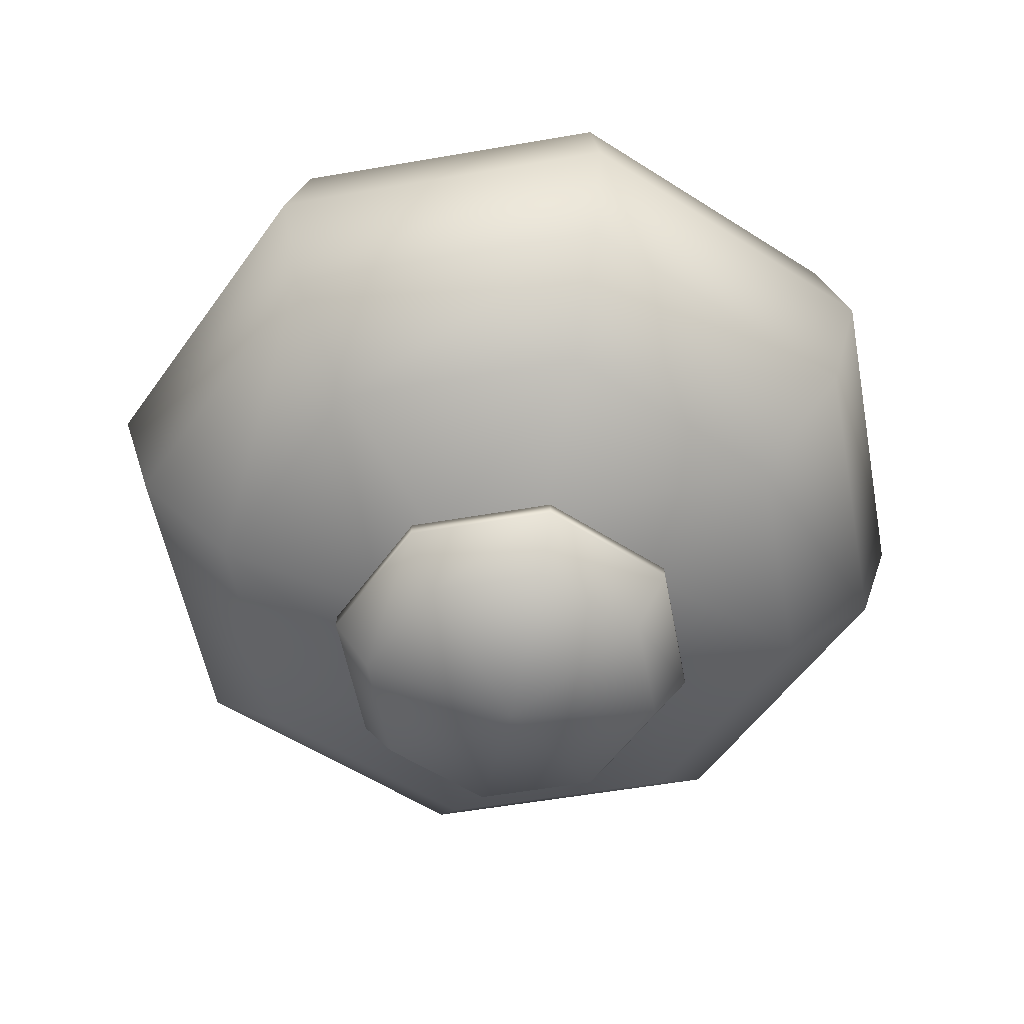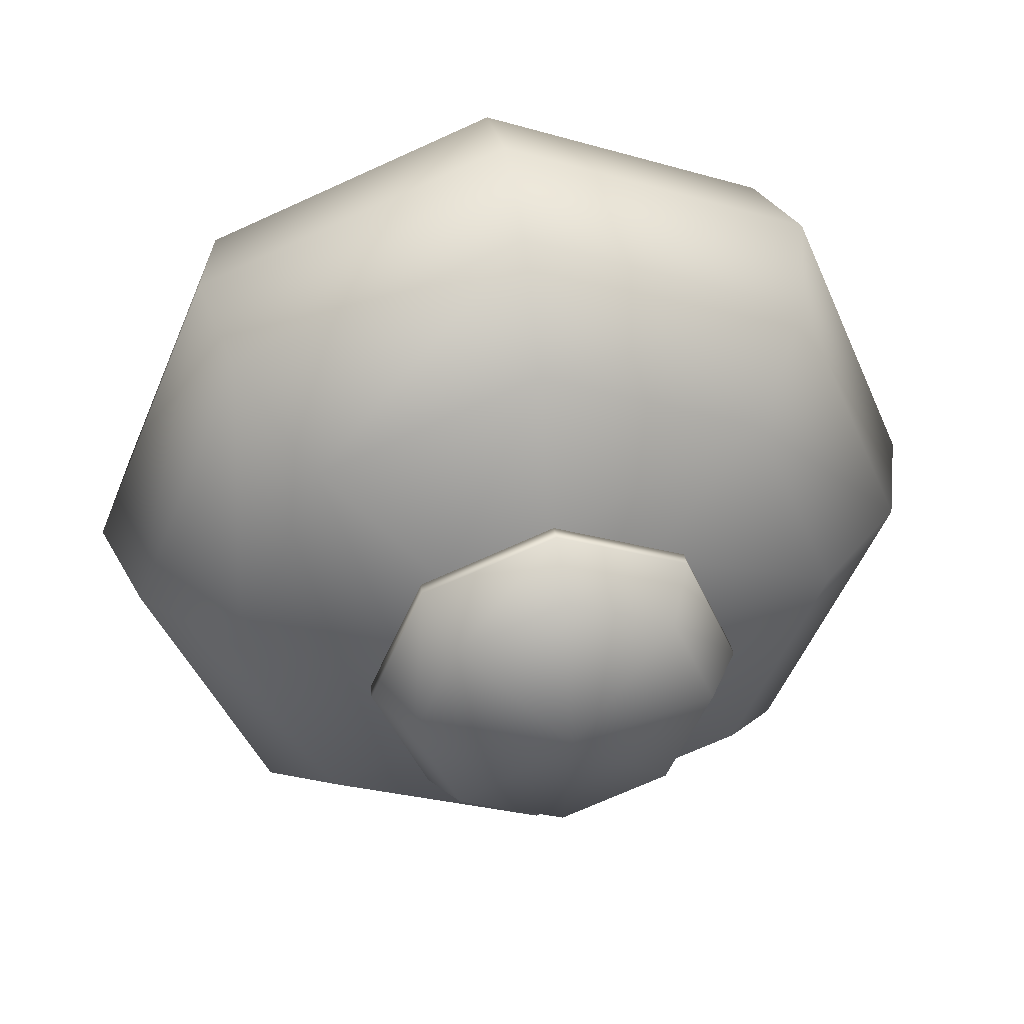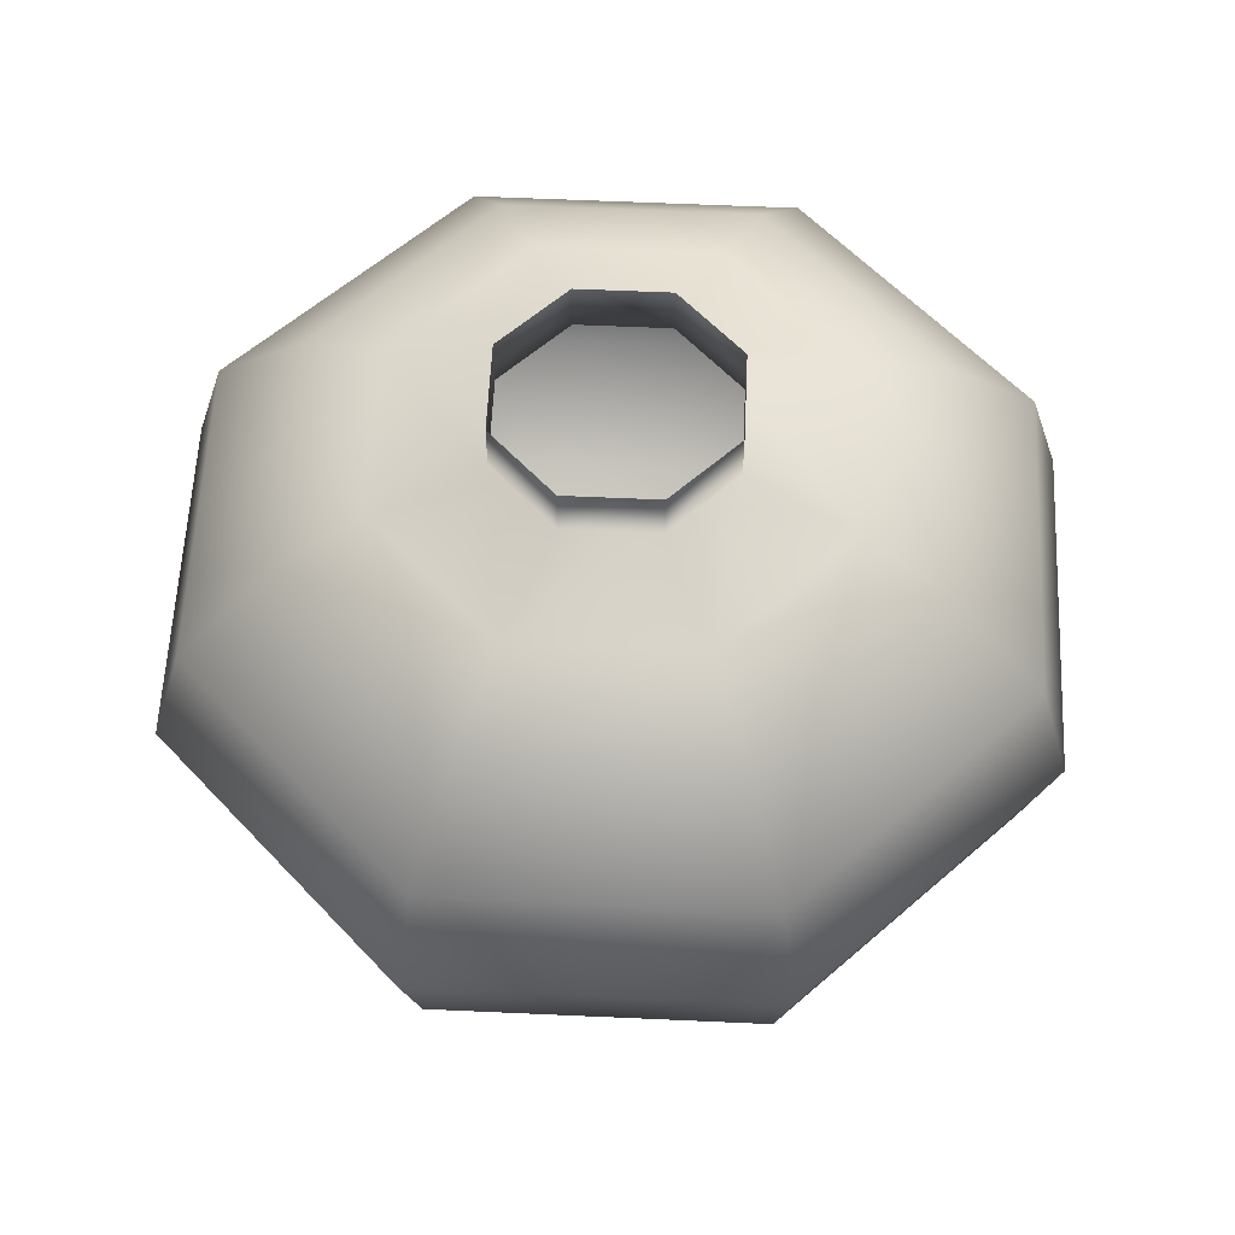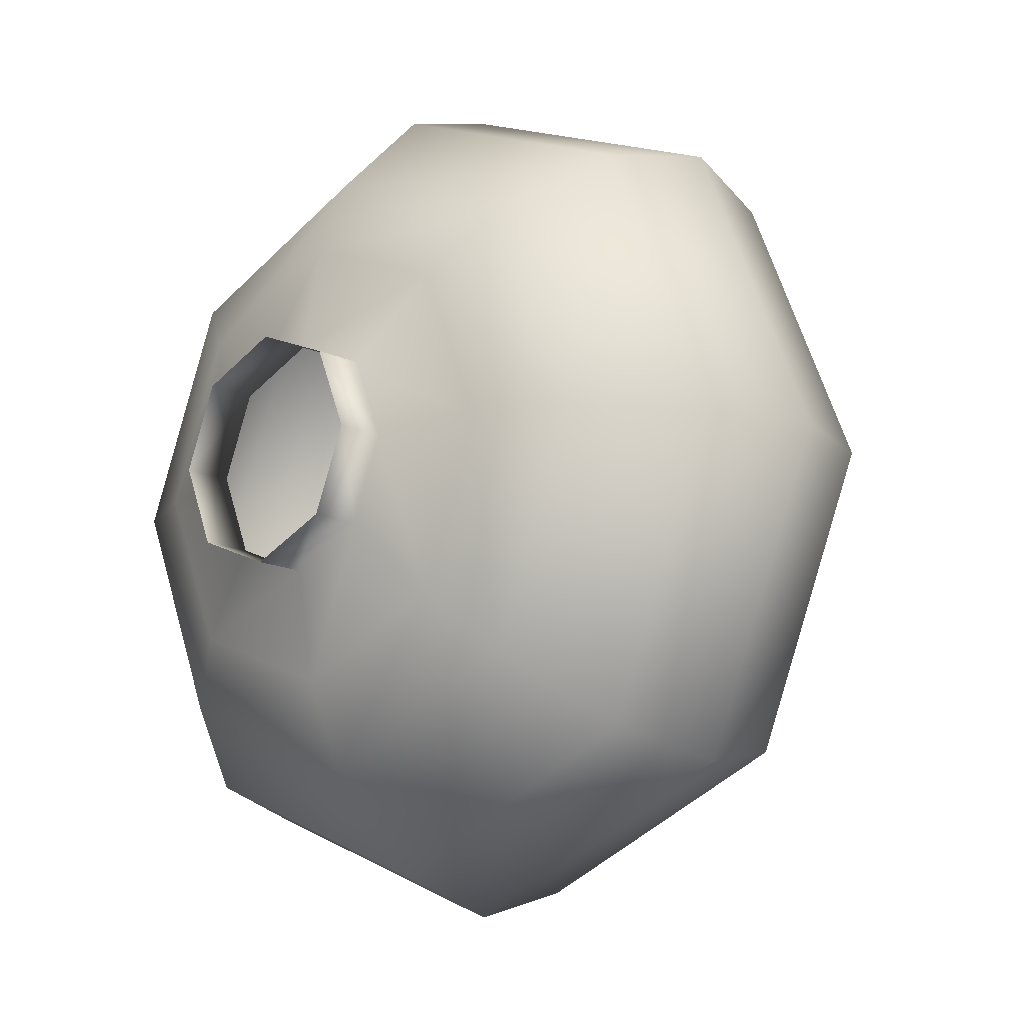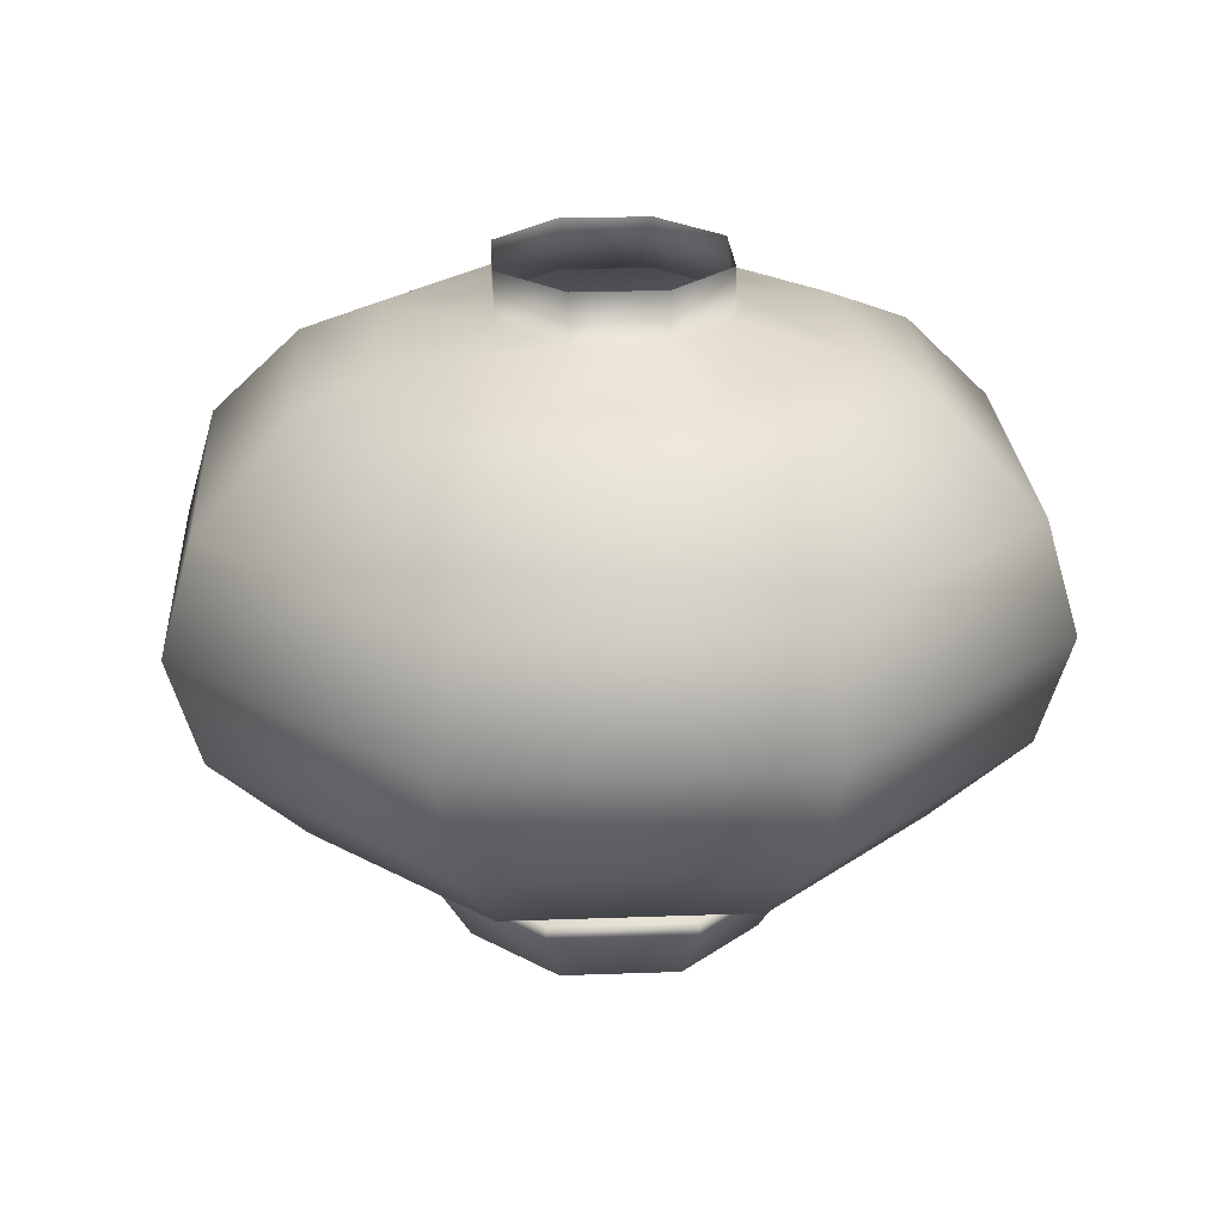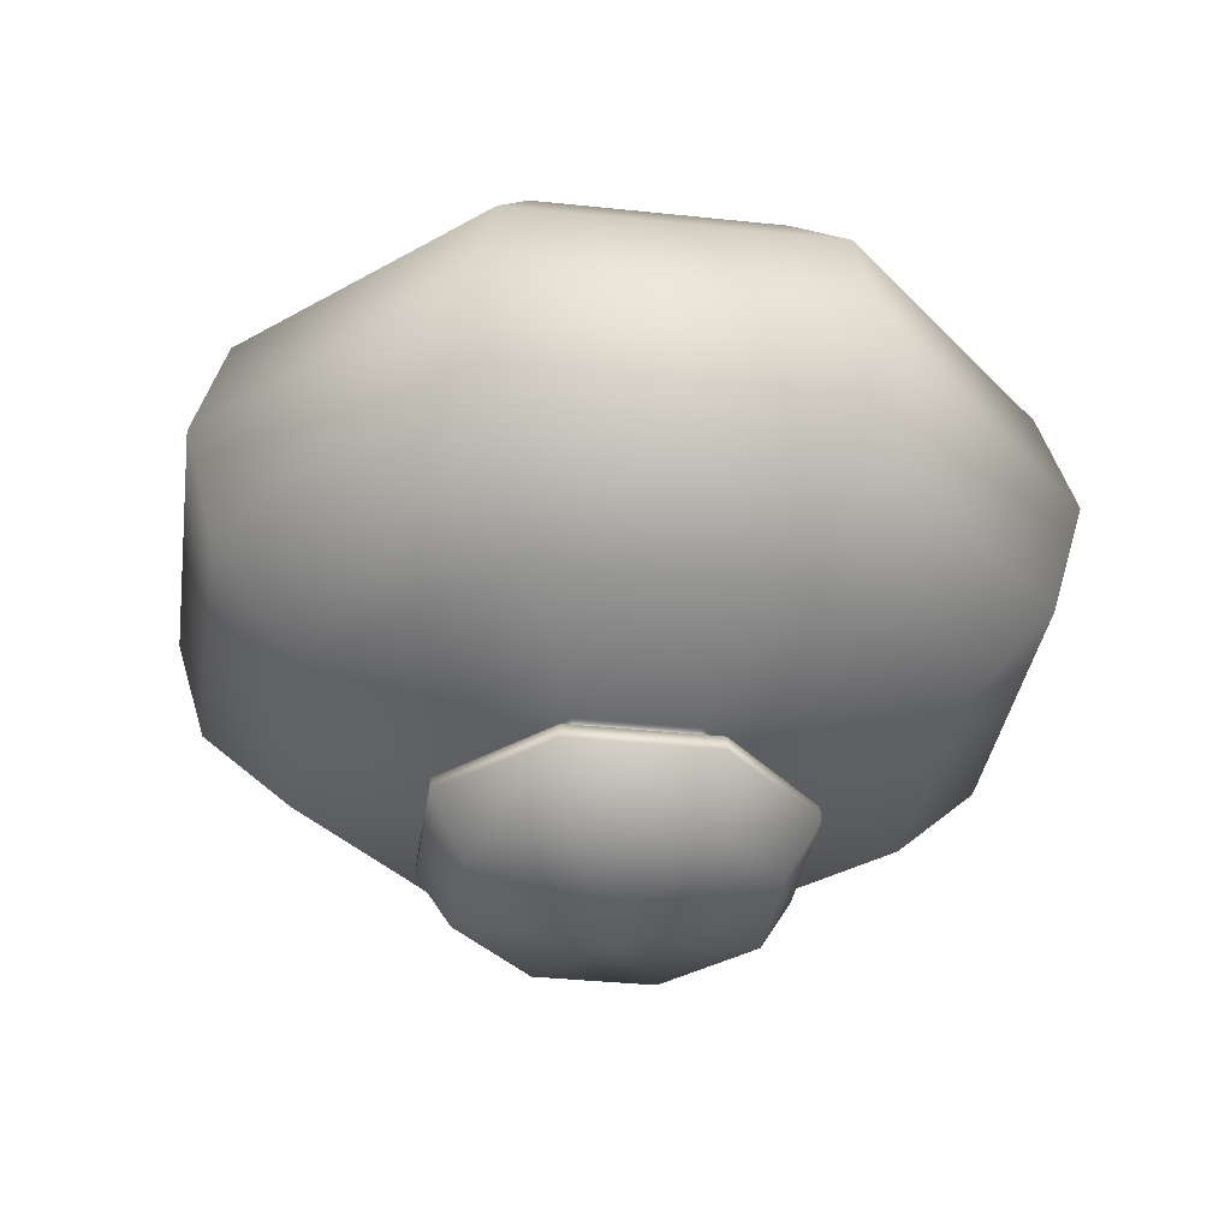
<metadata>
{"format":"obj","ext":"obj","renderer":"f3d","projection":"perspective","resolution":1024,"background":"white","views":[{"elev":-54.3,"azim":-57.0,"up":"+Y"},{"elev":41.1,"azim":-9.7,"up":"+Z"},{"elev":57.8,"azim":-154.8,"up":"+Y"},{"elev":-14.5,"azim":-135.7,"up":"+Z"},{"elev":24.8,"azim":19.1,"up":"+Y"},{"elev":-35.5,"azim":-120.5,"up":"+Y"}]}
</metadata>
<code>
g Center_Light_GRP_Clight_10
v 11.86 2.567 -5.589
v 11.92 2.641 -5.535
v 12.01 2.641 -5.762
v 11.93 2.567 -5.762
v 11.92 2.641 -5.988
v 11.86 2.567 -5.935
v 11.69 2.641 -6.082
v 11.69 2.567 -6.007
v 11.46 2.641 -5.988
v 11.52 2.567 -5.935
v 11.37 2.641 -5.762
v 11.44 2.567 -5.762
v 11.46 2.641 -5.535
v 11.52 2.567 -5.589
v 11.69 2.641 -5.442
v 11.69 2.567 -5.517
v 11.92 2.641 -5.535
v 11.86 2.567 -5.589
v 11.93 2.728 -6.007
v 11.69 2.728 -6.108
v 11.44 2.728 -6.007
v 11.34 2.728 -5.762
v 11.44 2.728 -5.517
v 11.69 2.728 -5.415
v 11.93 2.728 -5.517
v 11.69 2.815 -6.082
v 11.92 2.815 -5.988
v 12.04 2.728 -5.762
v 11.93 2.728 -5.517
v 12.01 2.815 -5.762
v 11.92 2.815 -5.535
v 11.46 2.815 -5.988
v 11.37 2.815 -5.762
v 11.46 2.815 -5.535
v 11.69 2.815 -5.442
v 11.92 2.815 -5.535
v 11.93 2.889 -5.762
v 11.86 2.889 -5.589
v 11.86 2.889 -5.935
v 11.69 2.889 -6.007
v 11.52 2.889 -5.935
v 11.44 2.889 -5.762
v 11.52 2.889 -5.589
v 11.69 2.889 -5.517
v 11.86 2.889 -5.589
v 11.87 2.918 -5.762
v 11.81 2.918 -5.636
v 11.81 2.918 -5.888
v 11.69 2.918 -5.94
v 11.56 2.918 -5.888
v 11.51 2.918 -5.762
v 11.56 2.918 -5.636
v 11.69 2.918 -5.584
v 11.81 2.918 -5.636
v 11.81 2.449 -5.762
v 11.69 2.417 -5.762
v 11.77 2.449 -5.678
v 11.84 2.495 -5.762
v 11.79 2.495 -5.658
v 11.79 2.506 -5.658
v 11.84 2.506 -5.762
v 11.79 2.495 -5.866
v 11.79 2.506 -5.865
v 11.69 2.495 -5.909
v 11.69 2.506 -5.908
v 11.59 2.495 -5.866
v 11.59 2.506 -5.865
v 11.54 2.495 -5.762
v 11.54 2.506 -5.762
v 11.59 2.495 -5.658
v 11.59 2.506 -5.658
v 11.69 2.495 -5.615
v 11.69 2.506 -5.616
v 11.79 2.495 -5.658
v 11.79 2.506 -5.658
v 11.77 2.449 -5.846
v 11.69 2.417 -5.762
v 11.69 2.449 -5.881
v 11.69 2.417 -5.762
v 11.6 2.449 -5.846
v 11.69 2.417 -5.762
v 11.57 2.449 -5.762
v 11.69 2.417 -5.762
v 11.6 2.449 -5.678
v 11.69 2.417 -5.762
v 11.69 2.449 -5.643
v 11.69 2.417 -5.762
v 11.77 2.449 -5.678
v 11.69 2.417 -5.762
v 11.77 2.516 -5.679
v 11.69 2.516 -5.645
v 11.77 2.53 -5.68
v 11.69 2.53 -5.646
v 11.61 2.53 -5.68
v 11.57 2.53 -5.762
v 11.61 2.53 -5.844
v 11.69 2.53 -5.878
v 11.77 2.53 -5.844
v 11.8 2.53 -5.762
v 11.77 2.53 -5.68
v 11.77 2.516 -5.679
v 11.81 2.516 -5.762
v 11.77 2.516 -5.845
v 11.69 2.516 -5.879
v 11.61 2.516 -5.845
v 11.57 2.516 -5.762
v 11.61 2.516 -5.679
v 11.56 2.918 -5.888
v 11.62 2.934 -5.826
v 11.6 2.934 -5.762
v 11.51 2.918 -5.762
v 11.69 2.918 -5.94
v 11.69 2.934 -5.853
v 11.62 2.934 -5.826
v 11.56 2.918 -5.888
v 11.81 2.918 -5.888
v 11.75 2.934 -5.826
v 11.69 2.934 -5.853
v 11.69 2.918 -5.94
v 11.87 2.918 -5.762
v 11.78 2.934 -5.762
v 11.75 2.934 -5.826
v 11.81 2.918 -5.888
v 11.81 2.918 -5.636
v 11.75 2.934 -5.697
v 11.78 2.934 -5.762
v 11.87 2.918 -5.762
v 11.69 2.918 -5.584
v 11.69 2.934 -5.67
v 11.75 2.934 -5.697
v 11.81 2.918 -5.636
v 11.56 2.918 -5.636
v 11.62 2.934 -5.697
v 11.69 2.934 -5.67
v 11.69 2.918 -5.584
v 11.51 2.918 -5.762
v 11.6 2.934 -5.762
v 11.62 2.934 -5.697
v 11.56 2.918 -5.636
v 11.62 2.934 -5.826
v 11.62 2.973 -5.826
v 11.6 2.973 -5.762
v 11.6 2.934 -5.762
v 11.69 2.934 -5.853
v 11.69 2.973 -5.853
v 11.62 2.973 -5.826
v 11.62 2.934 -5.826
v 11.75 2.934 -5.826
v 11.75 2.973 -5.826
v 11.69 2.973 -5.853
v 11.69 2.934 -5.853
v 11.78 2.934 -5.762
v 11.78 2.973 -5.762
v 11.75 2.973 -5.826
v 11.75 2.934 -5.826
v 11.75 2.934 -5.697
v 11.75 2.973 -5.697
v 11.78 2.973 -5.762
v 11.78 2.934 -5.762
v 11.69 2.934 -5.67
v 11.69 2.973 -5.67
v 11.75 2.973 -5.697
v 11.75 2.934 -5.697
v 11.62 2.934 -5.697
v 11.62 2.973 -5.697
v 11.69 2.973 -5.67
v 11.69 2.934 -5.67
v 11.6 2.934 -5.762
v 11.6 2.973 -5.762
v 11.62 2.973 -5.697
v 11.62 2.934 -5.697
f 1 3 2
f 1 4 3
f 4 5 3
f 4 6 5
f 6 7 5
f 6 8 7
f 8 9 7
f 8 10 9
f 10 11 9
f 10 12 11
f 12 13 11
f 12 14 13
f 14 15 13
f 14 16 15
f 16 17 15
f 16 18 17
f 3 5 19
f 5 20 19
f 5 7 20
f 7 21 20
f 7 9 21
f 9 22 21
f 9 11 22
f 11 23 22
f 11 13 23
f 13 24 23
f 13 15 24
f 15 25 24
f 15 17 25
f 19 20 26
f 19 26 27
f 28 19 27
f 3 19 28
f 2 3 28
f 2 28 29
f 29 28 30
f 28 27 30
f 29 30 31
f 20 32 26
f 20 21 32
f 21 33 32
f 21 22 33
f 22 34 33
f 22 23 34
f 23 35 34
f 23 24 35
f 24 36 35
f 24 25 36
f 31 30 37
f 31 37 38
f 30 39 37
f 30 27 39
f 27 40 39
f 27 26 40
f 26 41 40
f 26 32 41
f 32 42 41
f 32 33 42
f 33 43 42
f 33 34 43
f 34 44 43
f 34 35 44
f 35 45 44
f 35 36 45
f 38 37 46
f 38 46 47
f 37 48 46
f 37 39 48
f 39 49 48
f 39 40 49
f 40 50 49
f 40 41 50
f 41 51 50
f 41 42 51
f 42 52 51
f 42 43 52
f 43 53 52
f 43 44 53
f 44 54 53
f 44 45 54
f 55 57 56
f 57 55 58
f 57 58 59
f 58 60 59
f 58 61 60
f 61 58 62
f 55 62 58
f 61 62 63
f 63 62 64
f 63 64 65
f 65 64 66
f 65 66 67
f 67 66 68
f 67 68 69
f 69 68 70
f 69 70 71
f 71 70 72
f 71 72 73
f 74 73 72
f 74 75 73
f 76 64 62
f 55 76 62
f 76 55 77
f 76 78 64
f 78 66 64
f 78 76 79
f 78 80 66
f 80 68 66
f 80 78 81
f 80 82 68
f 82 70 68
f 82 80 83
f 82 84 70
f 84 72 70
f 84 82 85
f 84 86 72
f 86 74 72
f 86 84 87
f 86 88 74
f 88 86 89
f 90 73 75
f 90 91 73
f 92 91 90
f 92 93 91
f 93 92 18
f 93 18 16
f 94 93 16
f 94 16 14
f 95 94 14
f 95 14 12
f 96 95 12
f 96 12 10
f 97 96 10
f 97 10 8
f 98 97 8
f 98 8 6
f 99 98 6
f 99 6 4
f 100 99 4
f 100 4 1
f 99 100 101
f 99 101 102
f 98 99 102
f 98 102 103
f 97 98 103
f 97 103 104
f 96 97 104
f 96 104 105
f 95 96 105
f 95 105 106
f 94 95 106
f 94 106 107
f 93 94 107
f 93 107 91
f 91 107 71
f 91 71 73
f 102 101 60
f 102 60 61
f 103 102 61
f 103 61 63
f 104 103 63
f 104 63 65
f 105 104 65
f 105 65 67
f 106 105 67
f 106 67 69
f 107 69 71
f 107 106 69
f 108 110 109
f 108 111 110
f 112 114 113
f 112 115 114
f 116 118 117
f 116 119 118
f 120 122 121
f 120 123 122
f 124 126 125
f 124 127 126
f 128 130 129
f 128 131 130
f 132 134 133
f 132 135 134
f 136 138 137
f 136 139 138
f 140 142 141
f 140 143 142
f 144 146 145
f 144 147 146
f 148 150 149
f 148 151 150
f 152 154 153
f 152 155 154
f 156 158 157
f 156 159 158
f 160 162 161
f 160 163 162
f 164 166 165
f 164 167 166
f 168 170 169
f 168 171 170

</code>
